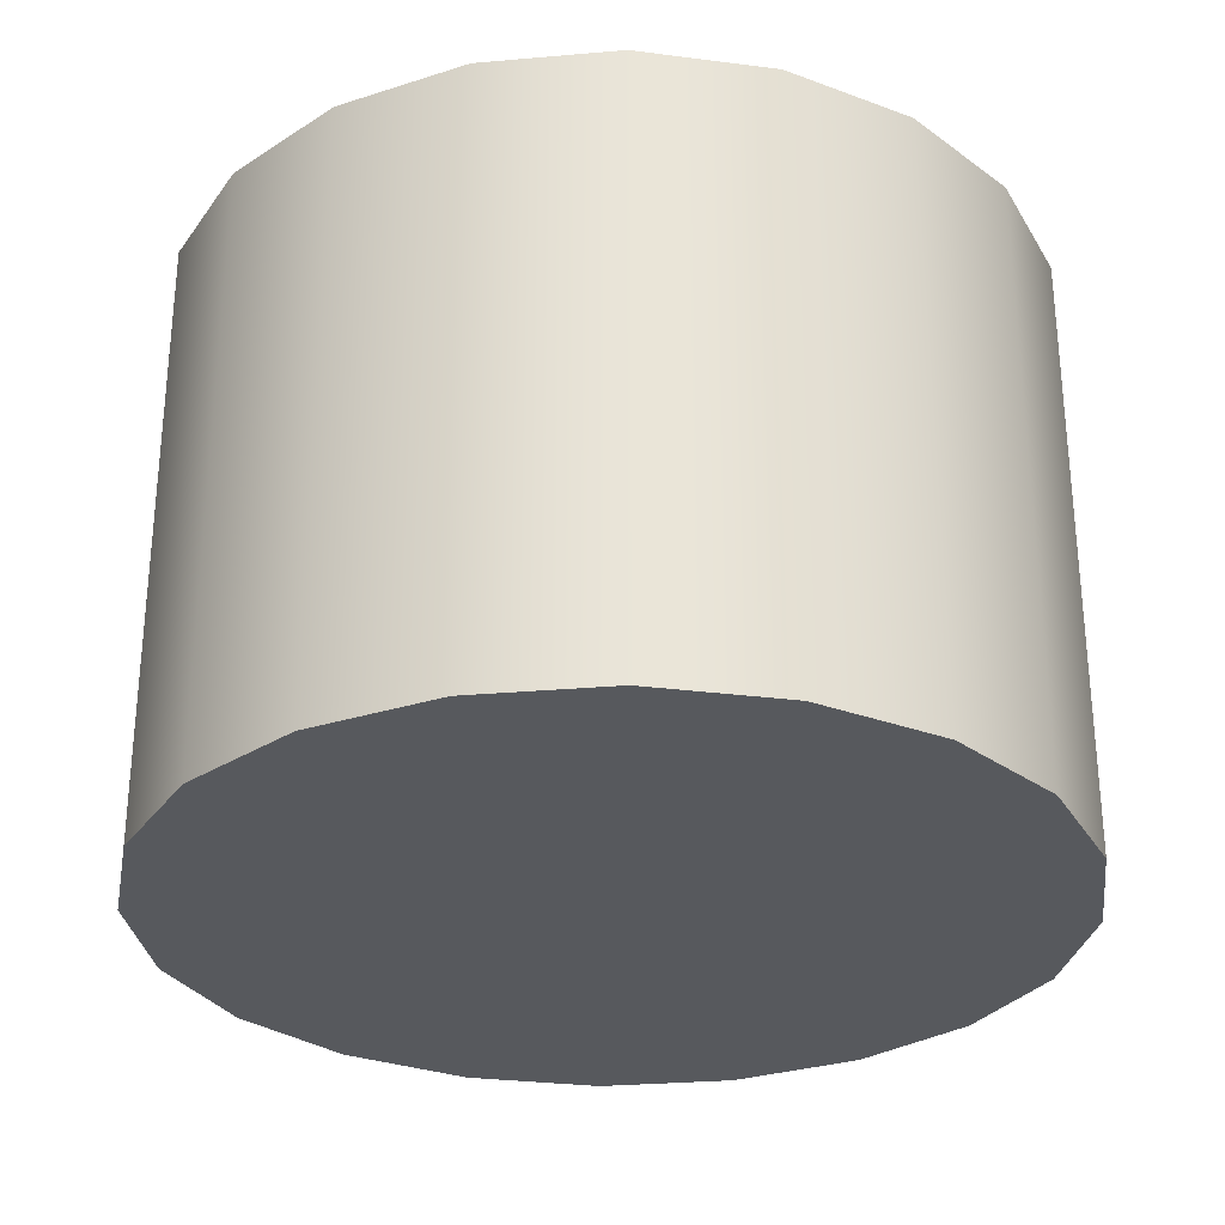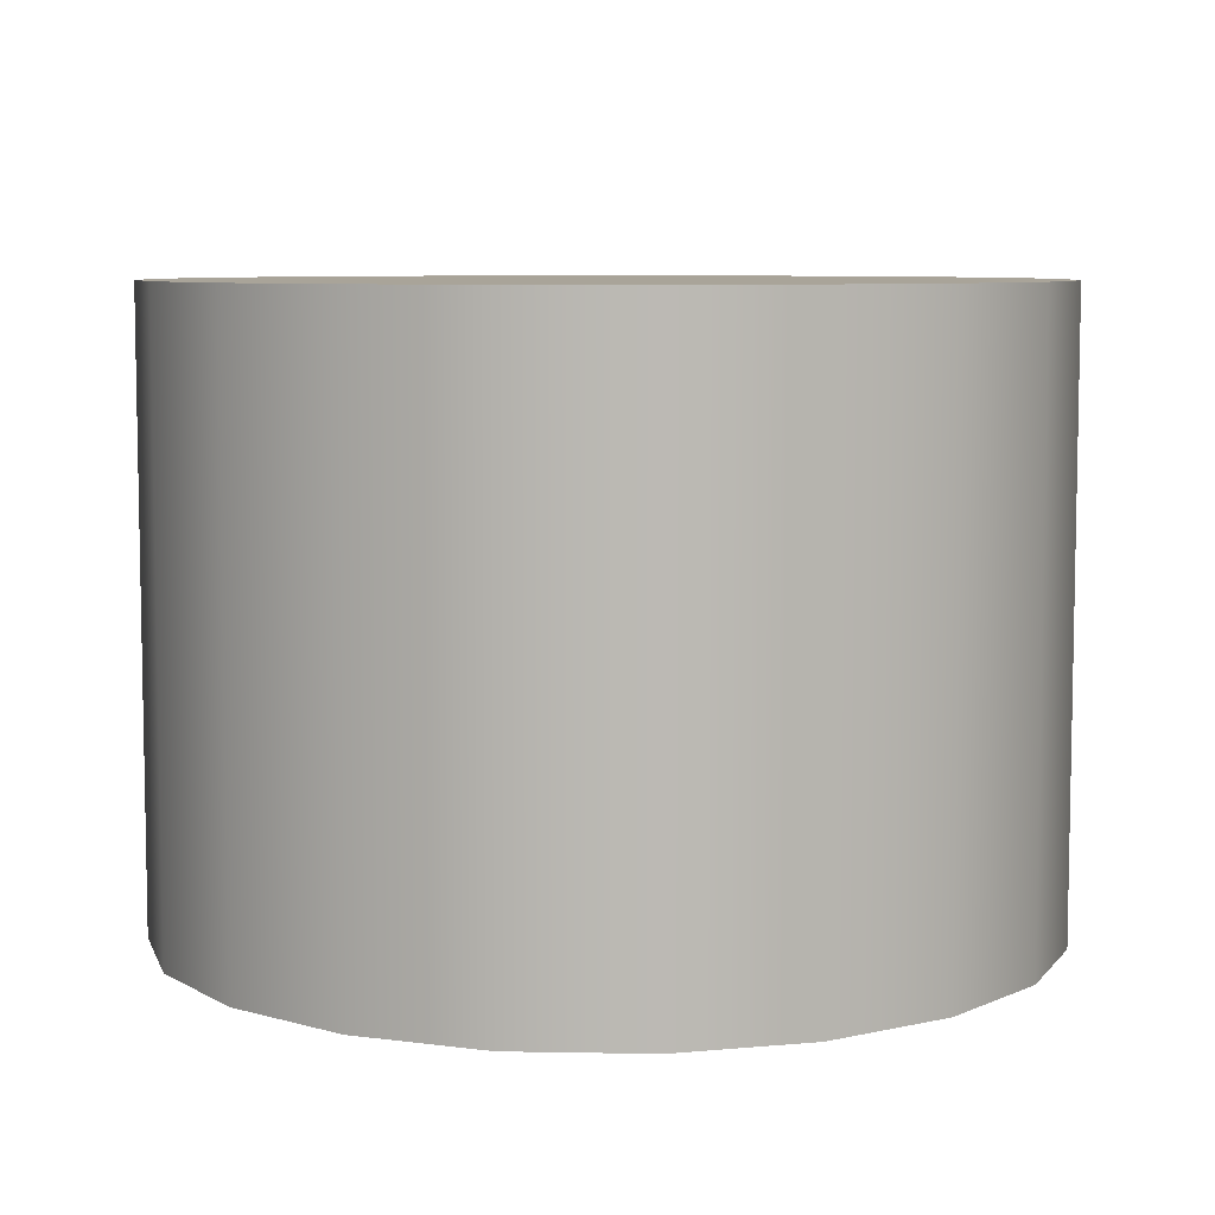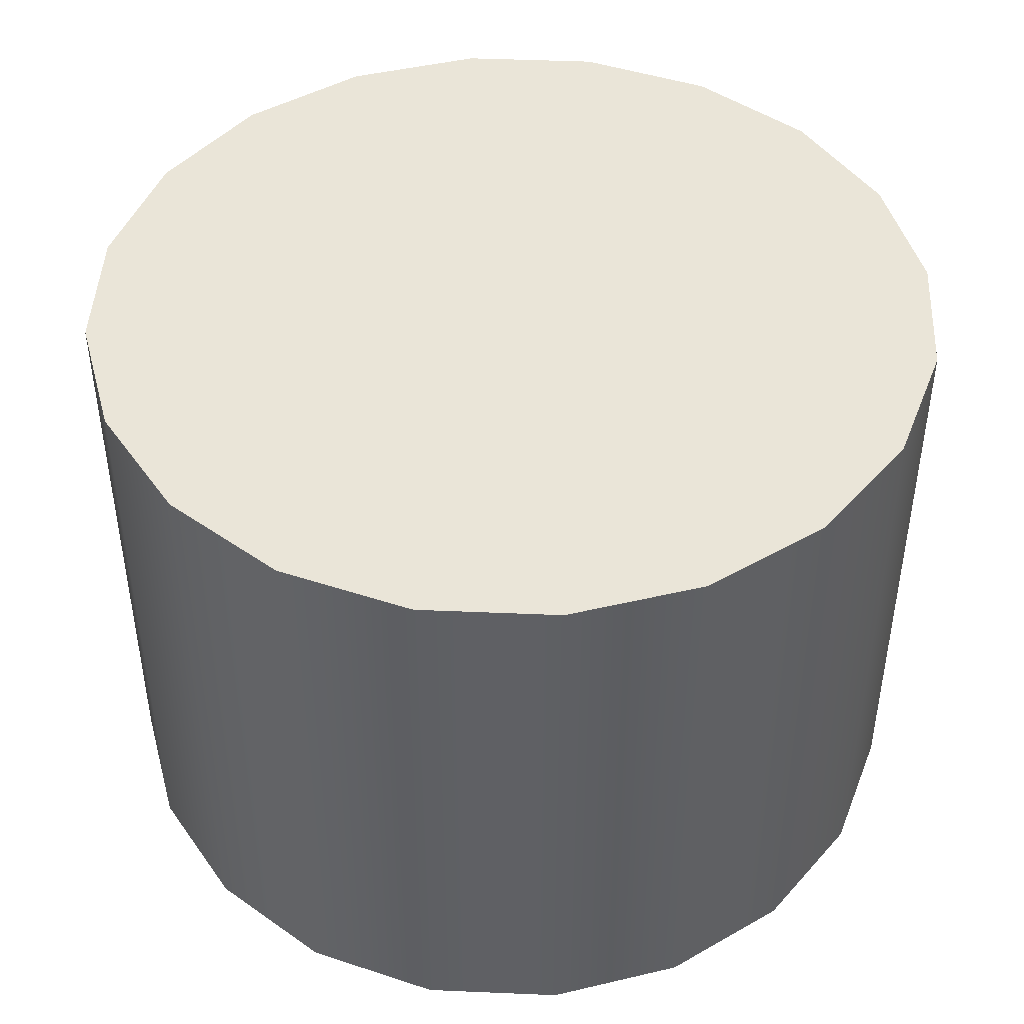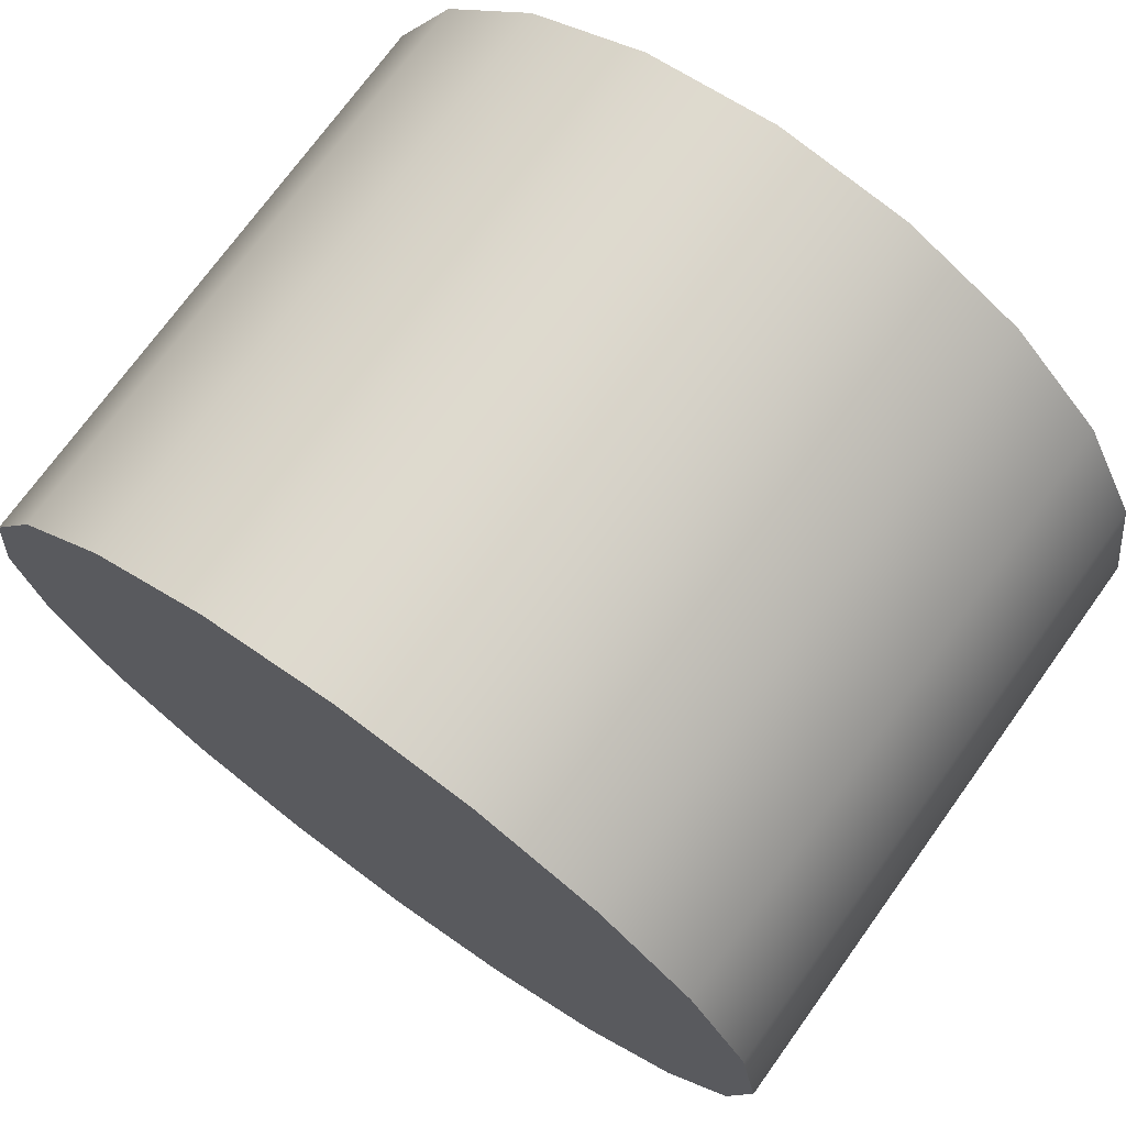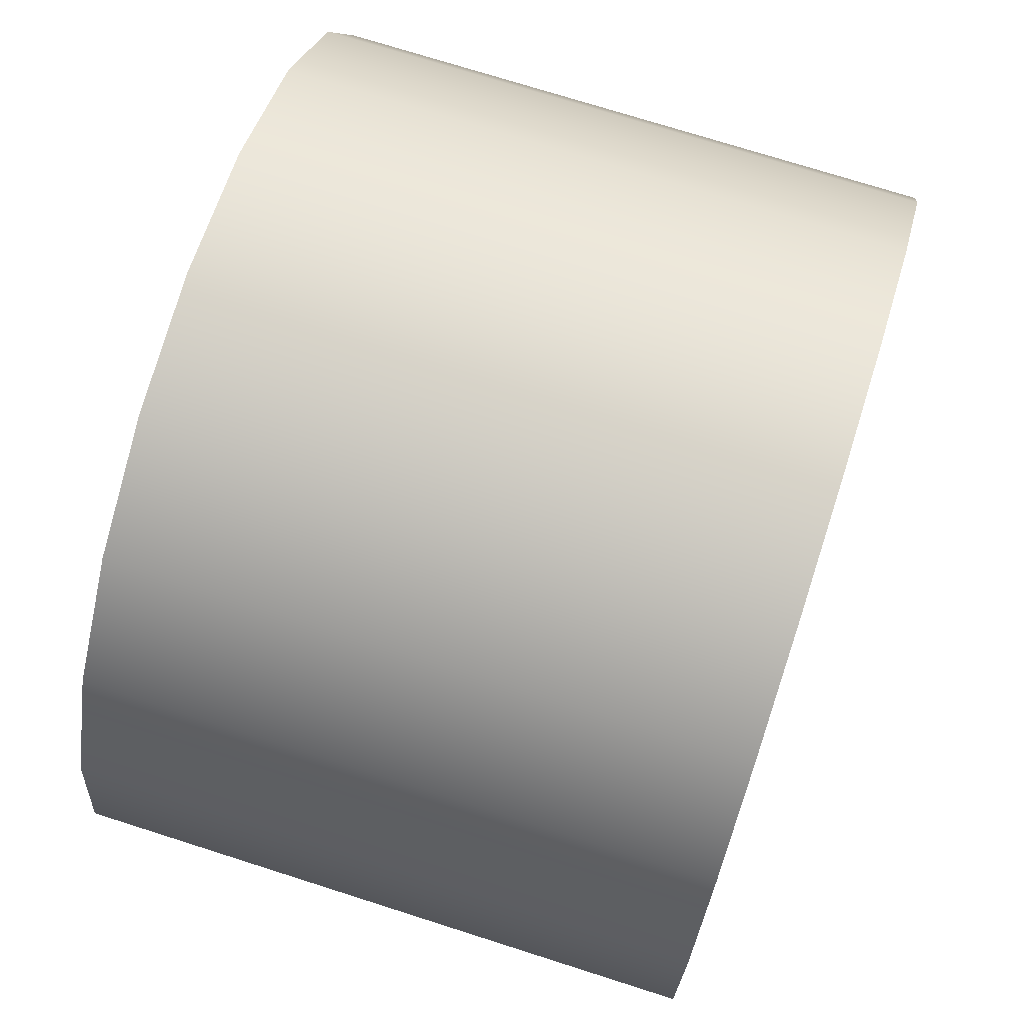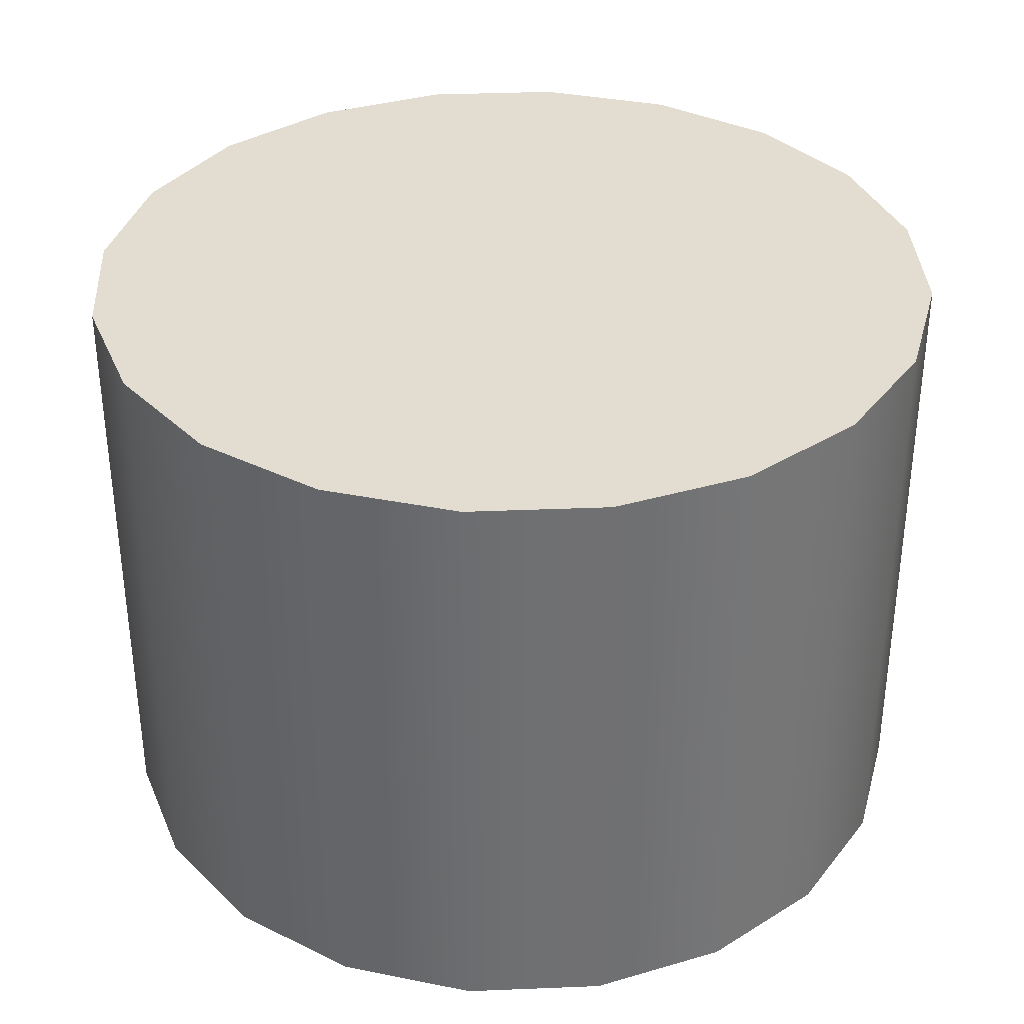
<metadata>
{"format":"obj","ext":"obj","renderer":"f3d","projection":"perspective","resolution":1024,"background":"white","views":[{"elev":-29.4,"azim":106.3,"up":"+Y"},{"elev":7.2,"azim":-96.0,"up":"+Y"},{"elev":45.5,"azim":173.8,"up":"+Y"},{"elev":72.9,"azim":35.8,"up":"+Z"},{"elev":73.2,"azim":-72.3,"up":"+Z"},{"elev":35.4,"azim":-120.1,"up":"+Y"}]}
</metadata>
<code>
g pCylinder7
v 0.01447 -0.01076 -0.004701
v 0.01447 0.01076 -0.004701
v 0.01231 0.01076 -0.008943
v 0.01231 -0.01076 -0.008943
v 0.008943 0.01076 -0.01231
v 0.008943 -0.01076 -0.01231
v 0.004701 0.01076 -0.01447
v 0.004701 -0.01076 -0.01447
v 0 0.01076 -0.01521
v 0 -0.01076 -0.01521
v -0.004701 0.01076 -0.01447
v -0.004701 -0.01076 -0.01447
v -0.008943 0.01076 -0.01231
v -0.008943 -0.01076 -0.01231
v -0.01231 0.01076 -0.008943
v -0.01231 -0.01076 -0.008943
v -0.01447 0.01076 -0.004701
v -0.01447 -0.01076 -0.004701
v -0.01521 0.01076 0
v -0.01521 -0.01076 0
v -0.01447 0.01076 0.004701
v -0.01447 -0.01076 0.004701
v -0.01231 0.01076 0.008943
v -0.01231 -0.01076 0.008943
v -0.008943 0.01076 0.01231
v -0.008943 -0.01076 0.01231
v -0.004701 0.01076 0.01447
v -0.004701 -0.01076 0.01447
v -4.534e-10 0.01076 0.01521
v -4.534e-10 -0.01076 0.01521
v 0.004701 0.01076 0.01447
v 0.004701 -0.01076 0.01447
v 0.008943 0.01076 0.01231
v 0.008943 -0.01076 0.01231
v 0.01231 0.01076 0.008943
v 0.01231 -0.01076 0.008943
v 0.01447 0.01076 0.004701
v 0.01447 -0.01076 0.004701
v 0.01521 0.01076 0
v 0.01521 -0.01076 0
v 0.01447 0.01076 -0.004701
v 0.01447 -0.01076 -0.004701
v 0.01447 0.01076 0.004701
v 0 0.01076 0
v 0.01521 0.01076 0
v 0.01231 0.01076 0.008943
v 0.01447 0.01076 -0.004701
v 0.008943 0.01076 0.01231
v 0.01231 0.01076 -0.008943
v 0.004701 0.01076 0.01447
v 0.008943 0.01076 -0.01231
v -4.534e-10 0.01076 0.01521
v 0.004701 0.01076 -0.01447
v -0.004701 0.01076 0.01447
v 0 0.01076 -0.01521
v -0.008943 0.01076 0.01231
v -0.004701 0.01076 -0.01447
v -0.01231 0.01076 0.008943
v -0.008943 0.01076 -0.01231
v -0.01447 0.01076 0.004701
v -0.01231 0.01076 -0.008943
v -0.01521 0.01076 0
v -0.01447 0.01076 -0.004701
v 0.01521 -0.01076 0
v 0 -0.01076 0
v 0.01447 -0.01076 0.004701
v 0.01447 -0.01076 -0.004701
v 0.01231 -0.01076 0.008943
v 0.01231 -0.01076 -0.008943
v 0.008943 -0.01076 0.01231
v 0.008943 -0.01076 -0.01231
v 0.004701 -0.01076 0.01447
v 0.004701 -0.01076 -0.01447
v -4.534e-10 -0.01076 0.01521
v 0 -0.01076 -0.01521
v -0.004701 -0.01076 0.01447
v -0.004701 -0.01076 -0.01447
v -0.008943 -0.01076 0.01231
v -0.008943 -0.01076 -0.01231
v -0.01231 -0.01076 0.008943
v -0.01231 -0.01076 -0.008943
v -0.01447 -0.01076 0.004701
v -0.01447 -0.01076 -0.004701
v -0.01521 -0.01076 0
g pCylinder7_0
f 3 2 1
f 4 3 1
f 5 3 4
f 6 5 4
f 7 5 6
f 8 7 6
f 9 7 8
f 10 9 8
f 11 9 10
f 12 11 10
f 13 11 12
f 14 13 12
f 15 13 14
f 16 15 14
f 17 15 16
f 18 17 16
f 19 17 18
f 20 19 18
f 21 19 20
f 22 21 20
f 23 21 22
f 24 23 22
f 25 23 24
f 26 25 24
f 27 25 26
f 28 27 26
f 29 27 28
f 30 29 28
f 31 29 30
f 32 31 30
f 33 31 32
f 34 33 32
f 35 33 34
f 36 35 34
f 37 35 36
f 38 37 36
f 39 37 38
f 40 39 38
f 41 39 40
f 42 41 40
f 45 44 43
f 43 44 46
f 47 44 45
f 46 44 48
f 49 44 47
f 48 44 50
f 51 44 49
f 50 44 52
f 53 44 51
f 52 44 54
f 55 44 53
f 54 44 56
f 57 44 55
f 56 44 58
f 59 44 57
f 58 44 60
f 61 44 59
f 60 44 62
f 63 44 61
f 62 44 63
f 66 65 64
f 64 65 67
f 68 65 66
f 67 65 69
f 70 65 68
f 69 65 71
f 72 65 70
f 71 65 73
f 74 65 72
f 73 65 75
f 76 65 74
f 75 65 77
f 78 65 76
f 77 65 79
f 80 65 78
f 79 65 81
f 82 65 80
f 81 65 83
f 84 65 82
f 83 65 84

</code>
